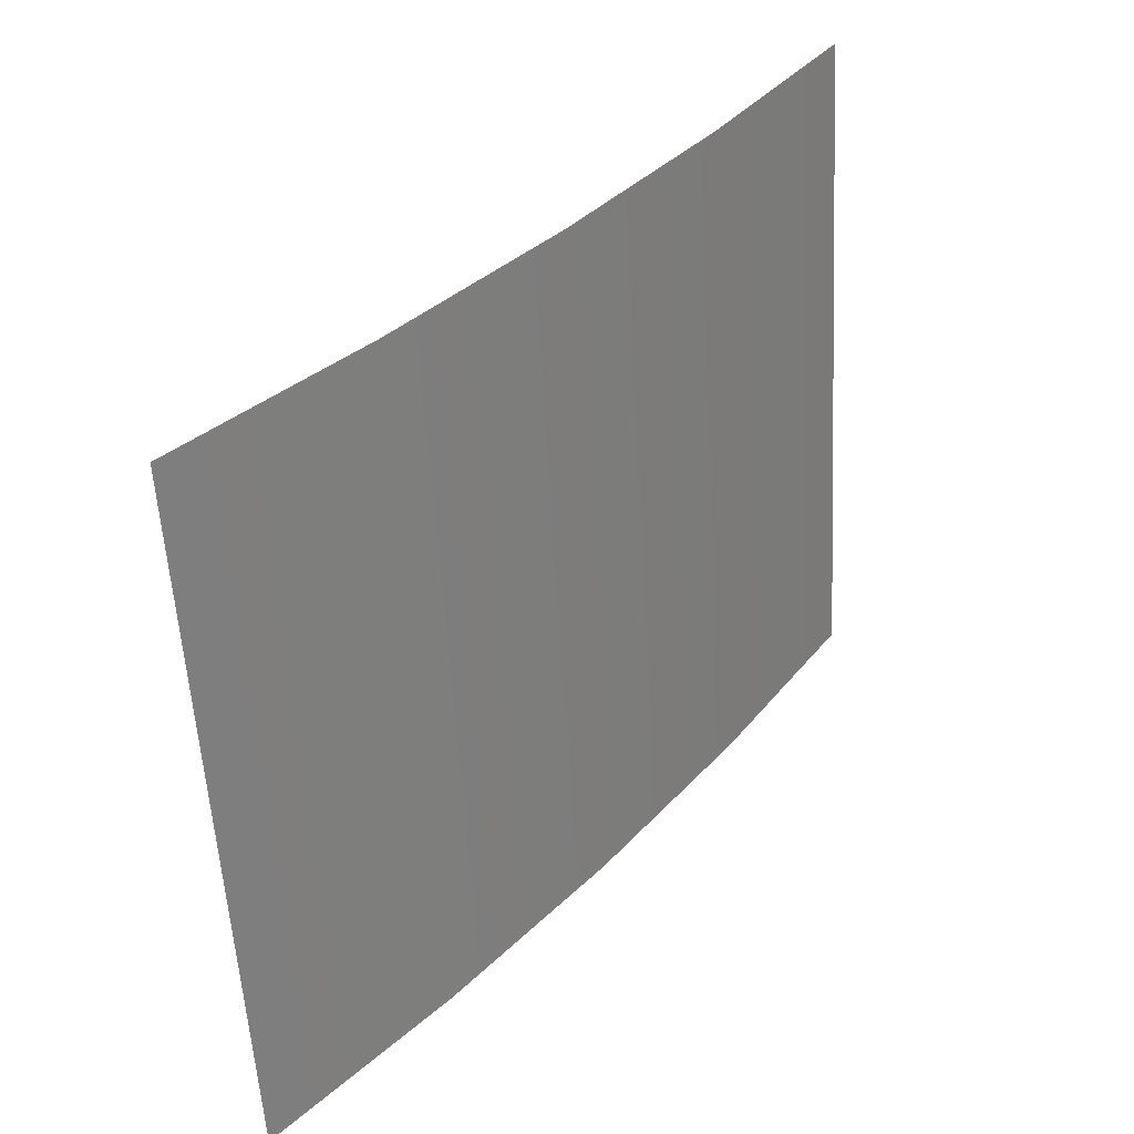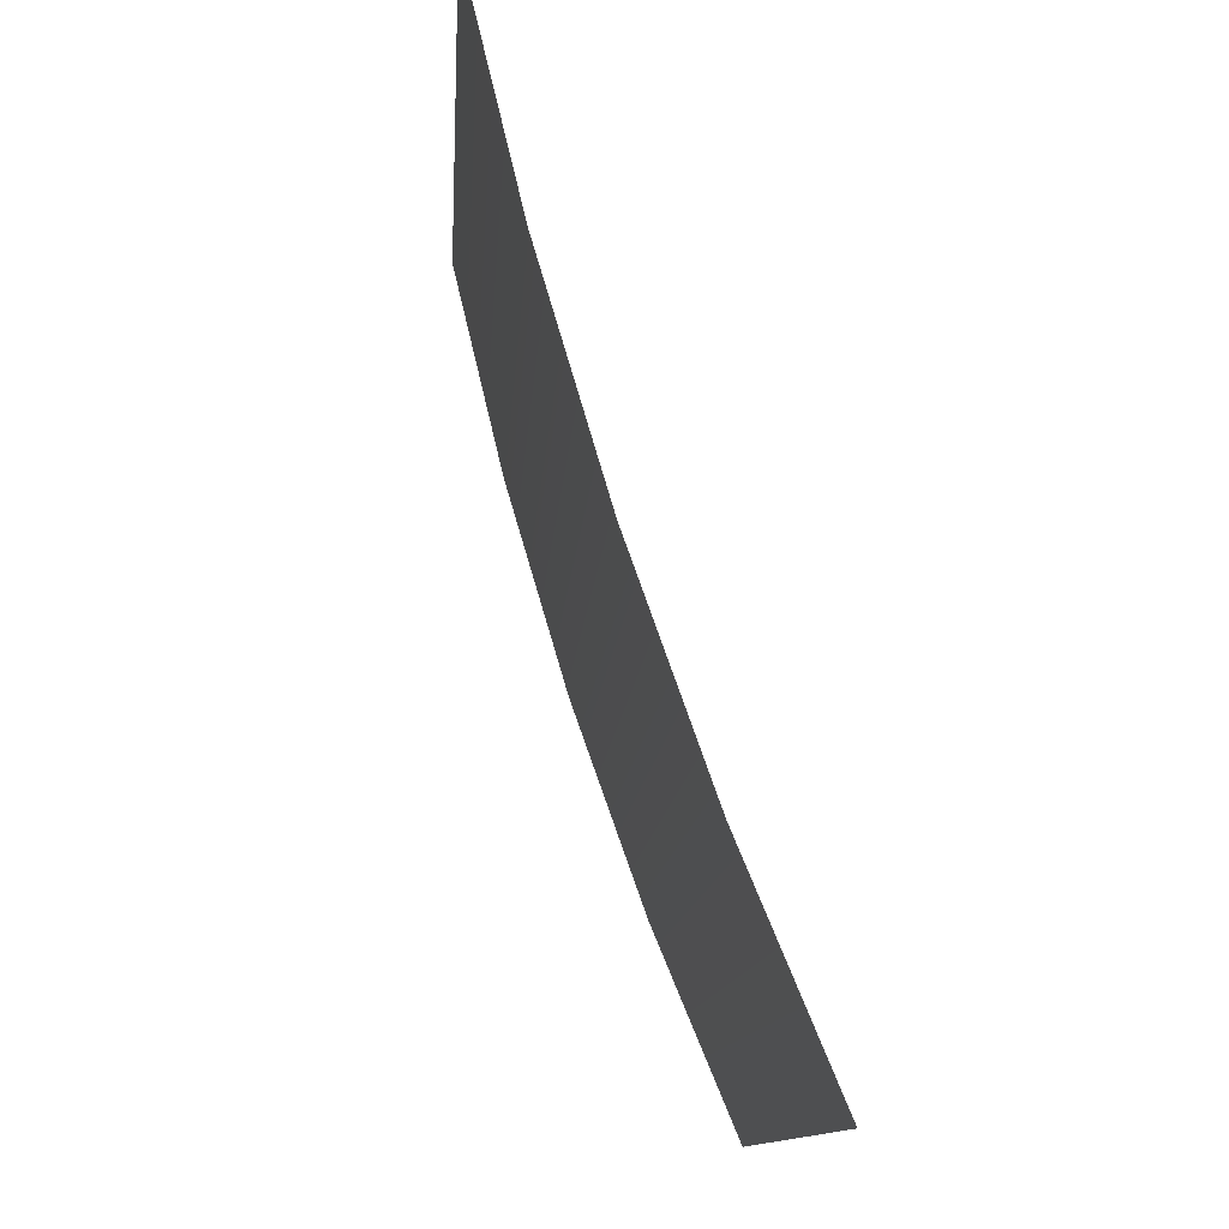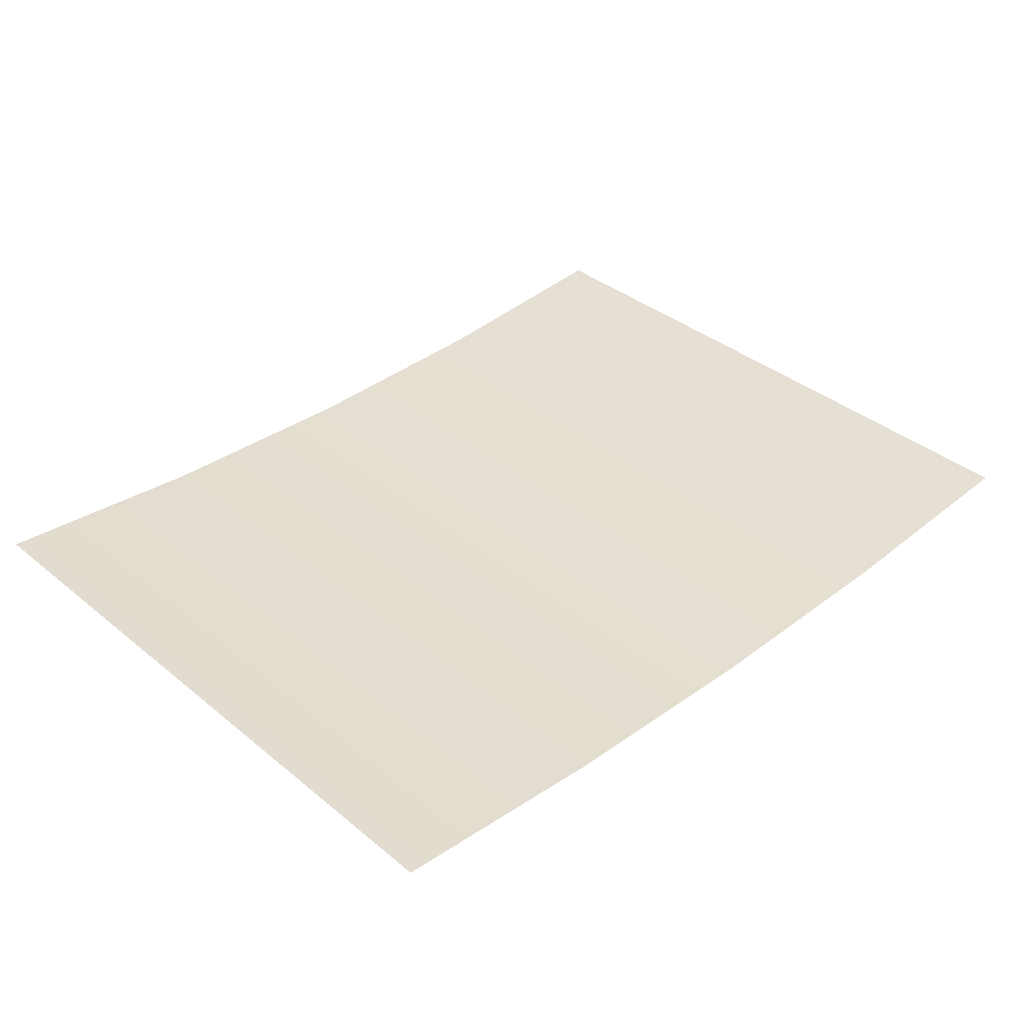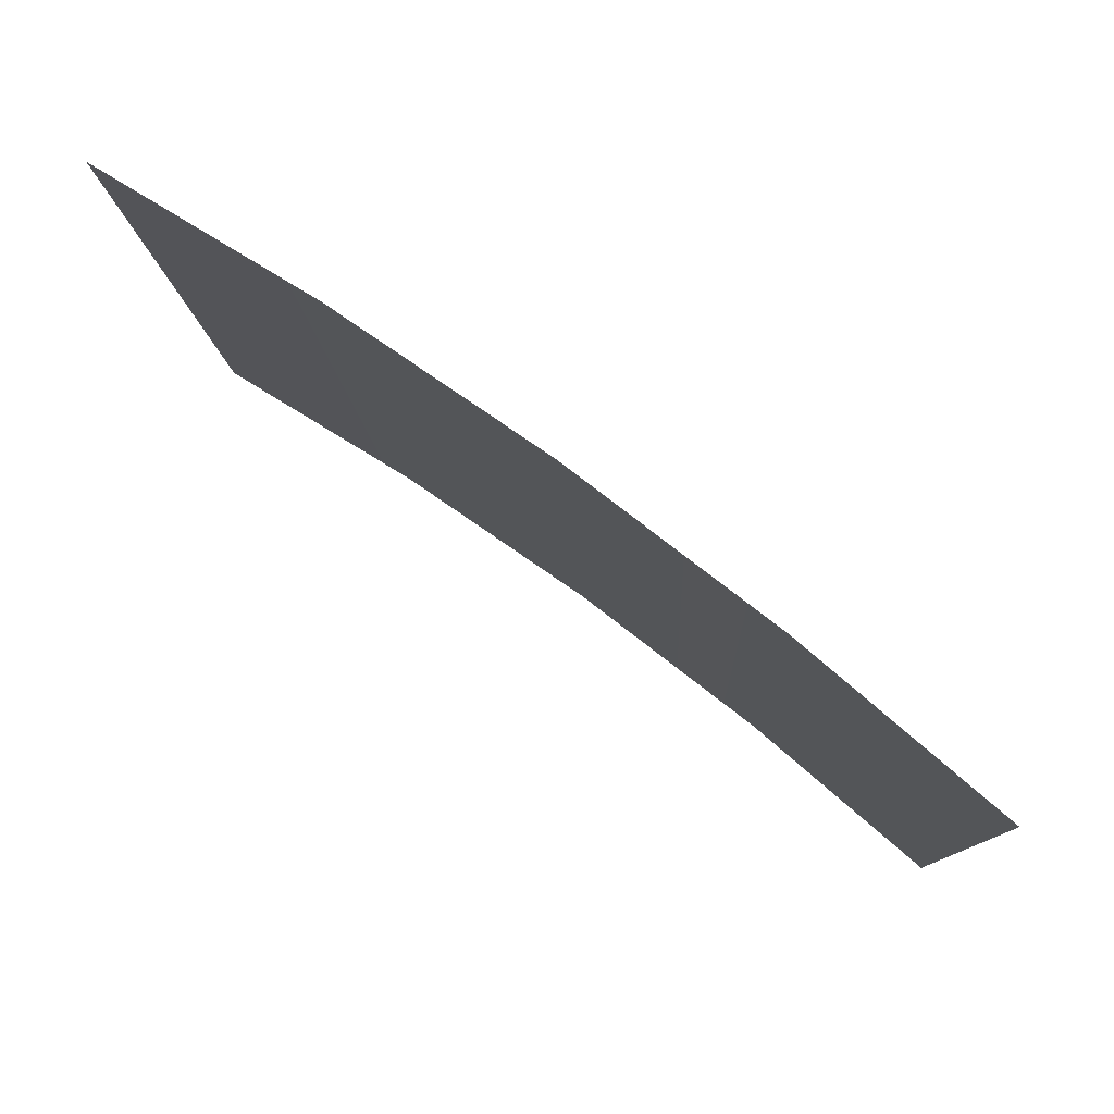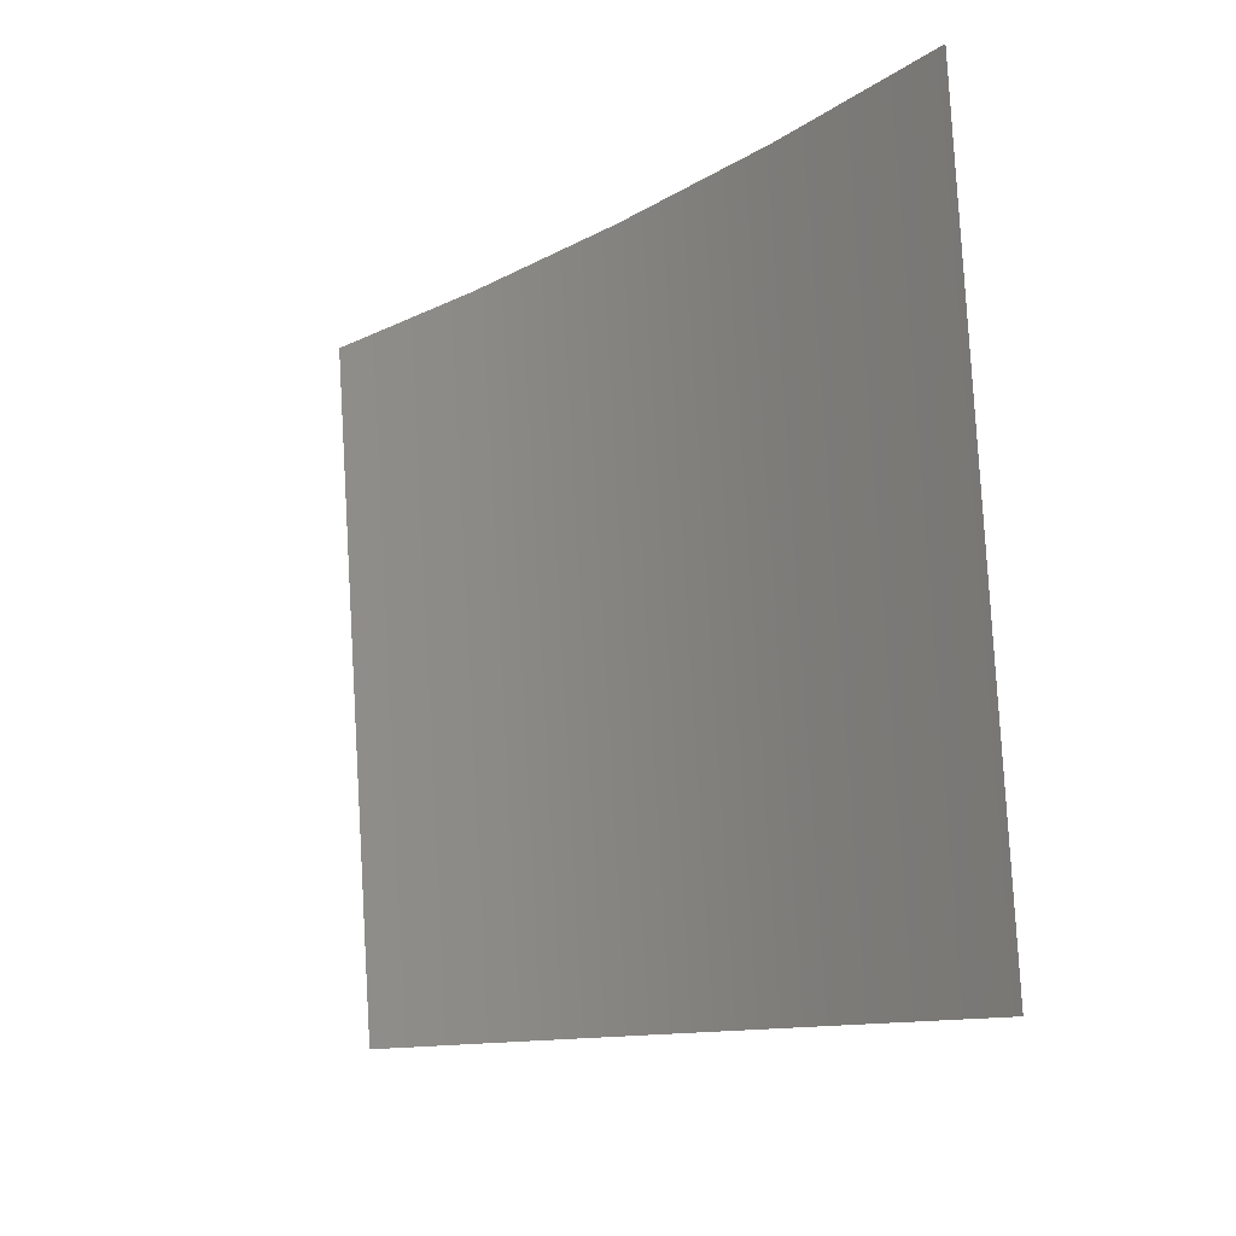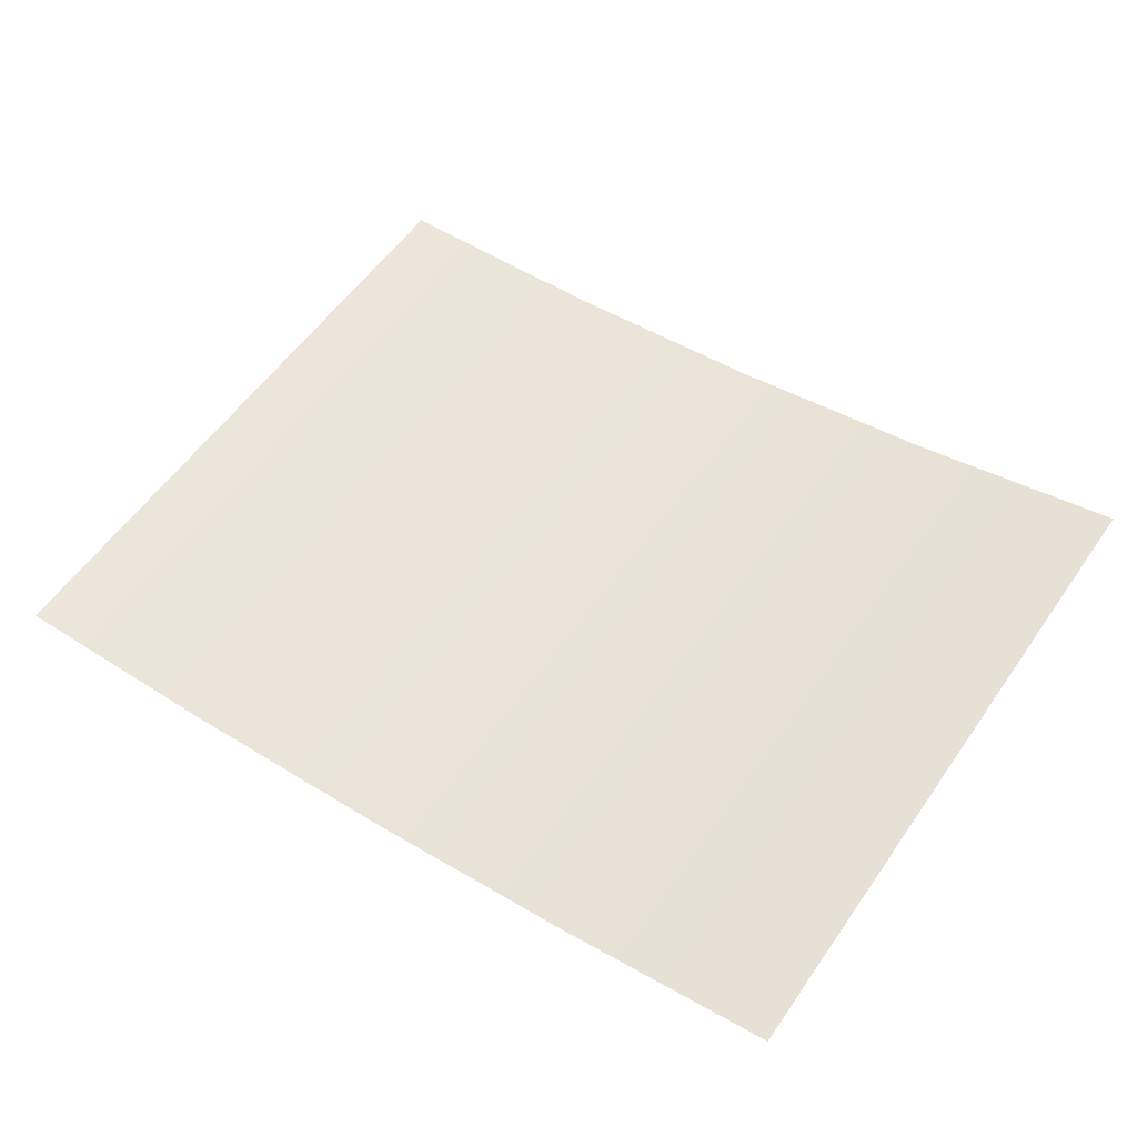
<metadata>
{"format":"obj","ext":"obj","renderer":"f3d","projection":"perspective","resolution":1024,"background":"white","views":[{"elev":35.9,"azim":123.8,"up":"+Y"},{"elev":78.8,"azim":-111.6,"up":"+Y"},{"elev":42.3,"azim":136.7,"up":"+Z"},{"elev":76.8,"azim":32.8,"up":"+Y"},{"elev":-10.9,"azim":52.3,"up":"+Y"},{"elev":51.7,"azim":34.8,"up":"+Z"}]}
</metadata>
<code>
o Hackers_merged_out.001
v -0.06088 2.154 2.668
v -0.7094 1.498 2.564
v -0.4914 1.498 2.572
v -0.9276 1.496 2.568
v -0.2769 2.155 2.637
v -0.05802 1.496 2.622
v -0.9305 2.154 2.614
v -0.7123 2.155 2.61
v -0.274 1.498 2.591
v -0.4942 2.155 2.618
f 3 8 10
f 2 8 3
f 4 8 2
f 7 8 4
f 9 5 6
f 1 6 5
f 3 5 9
f 10 5 3

</code>
